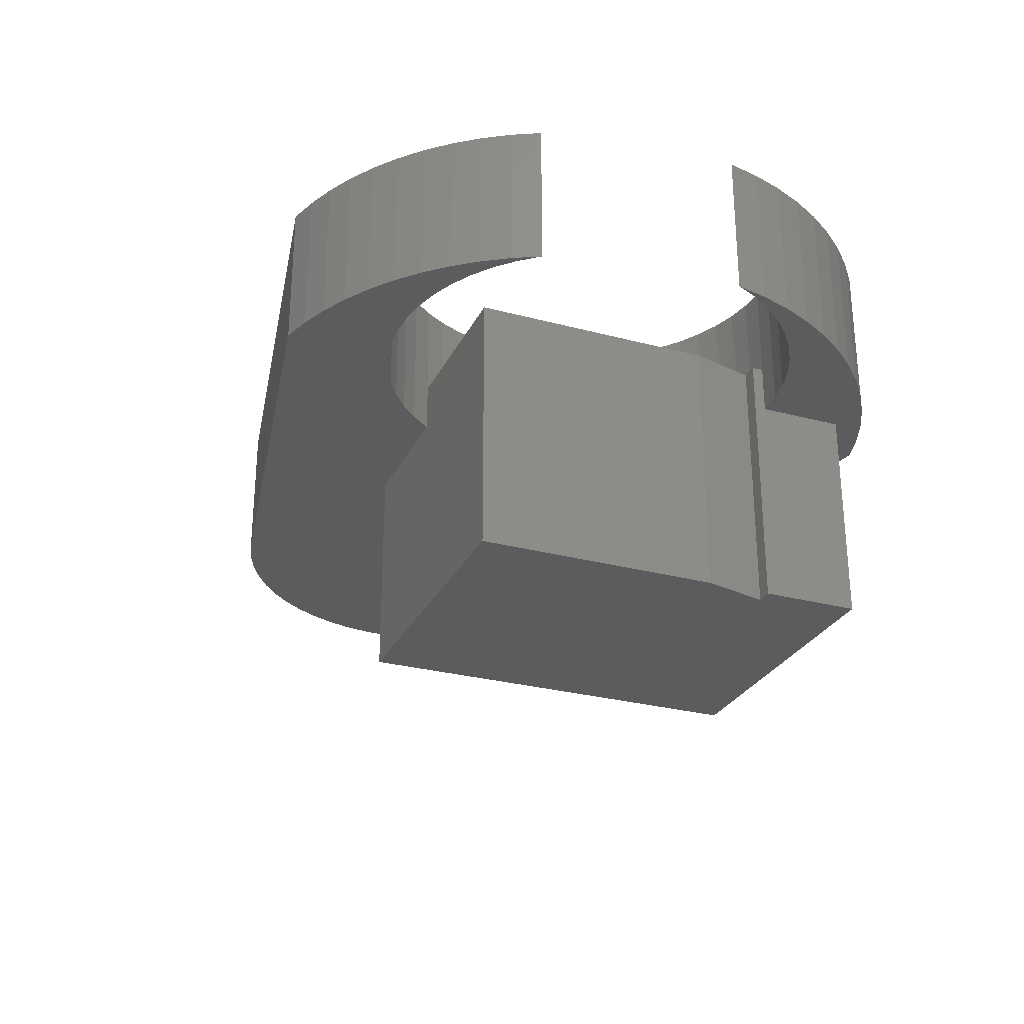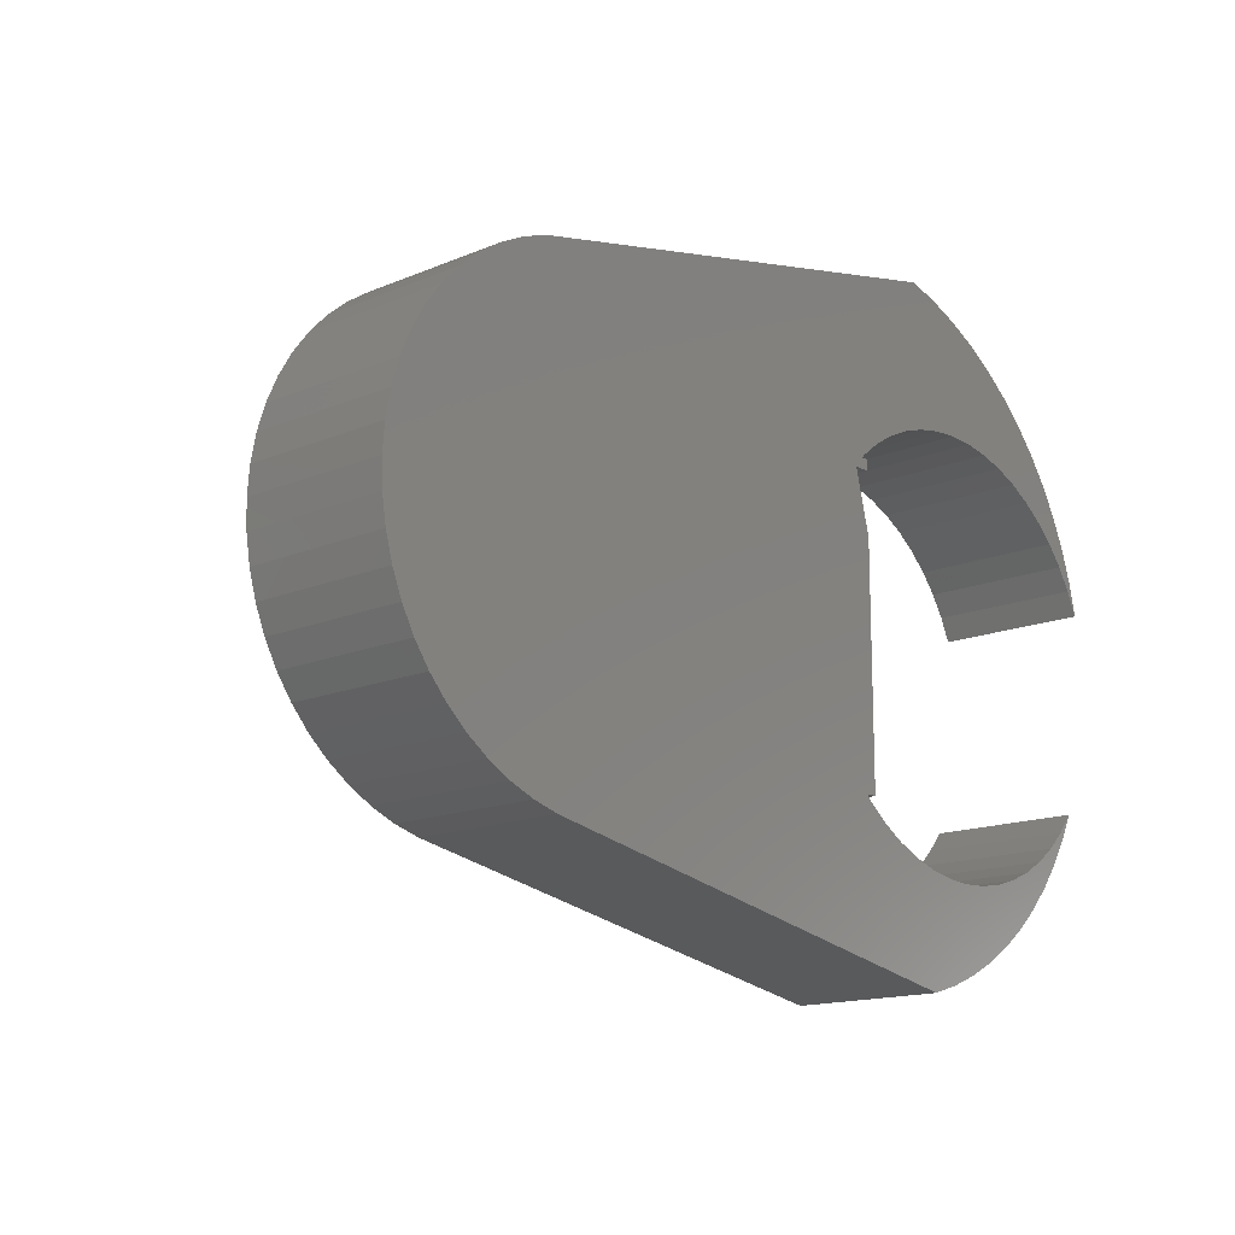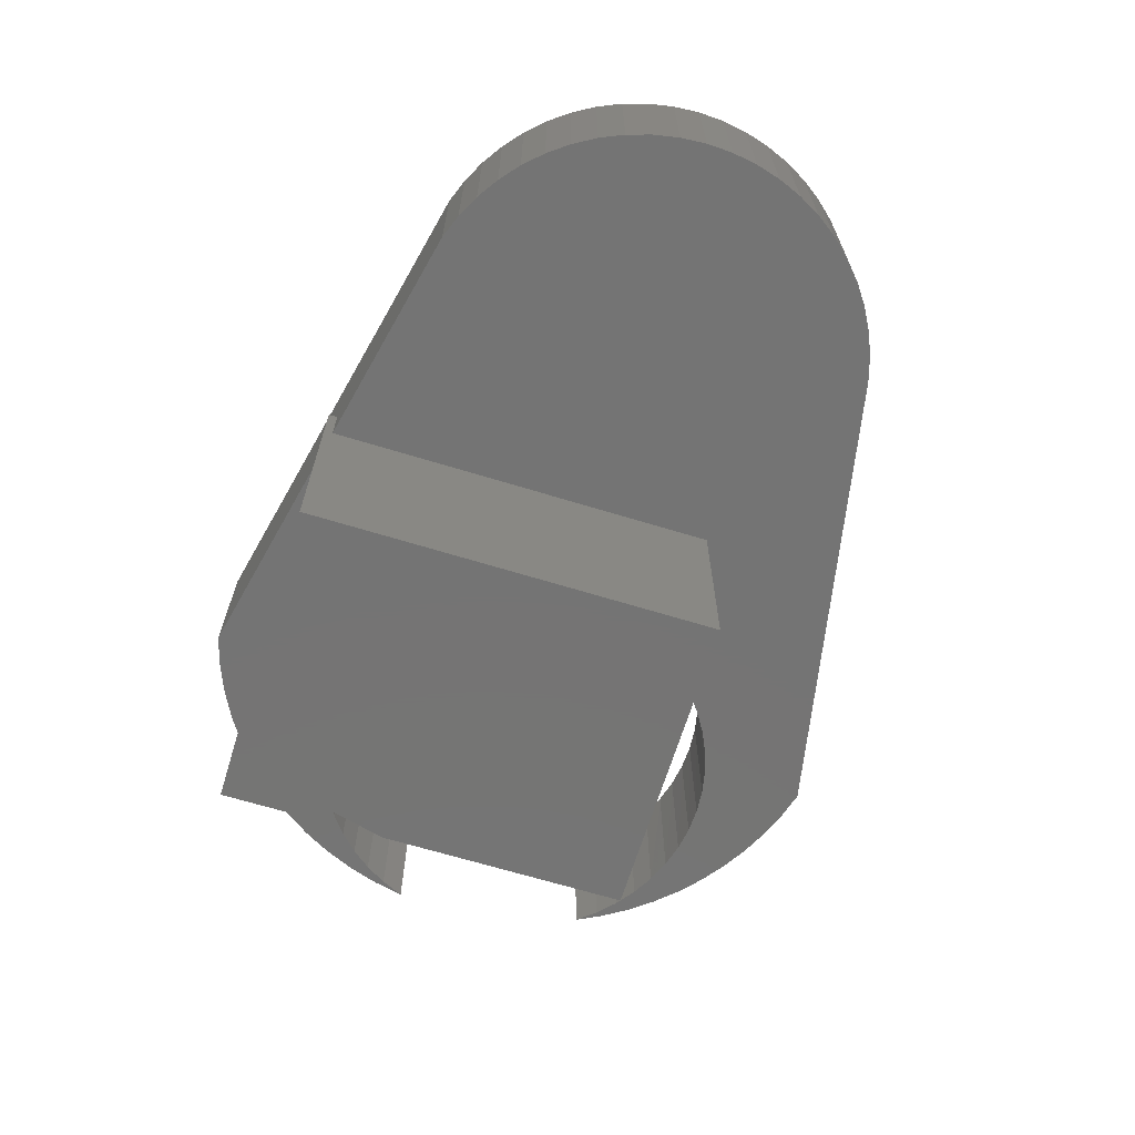
<metadata>
{"format":"stl","ext":"stl","renderer":"f3d","projection":"perspective","resolution":1024,"background":"white","views":[{"elev":-28.1,"azim":-112.0,"up":"+Y"},{"elev":-14.9,"azim":132.3,"up":"+Z"},{"elev":-66.7,"azim":72.9,"up":"+Y"}]}
</metadata>
<code>
# stl→obj: 307 verts, 610 faces
v 0.4354 -0.127 0.3032
v 0.7307 -0.1905 0.2376
v 0.7307 -0.01587 0.2376
v 0.4354 -0.1905 0.3032
v 0.1021 -0.1905 0.3772
v 0.3831 -0.1905 0.3148
v 0.3831 -0.127 0.3148
v 0.1021 -0.01587 0.3772
v 0.7307 0 0.2376
v 0.1021 0 0.3772
v 0.0624 -0.01587 0.3651
v 0.0624 -0.1905 0.3651
v 0.02403 -0.01587 0.3492
v 0.02403 -0.1905 0.3492
v -0.01263 -0.01587 0.3297
v -0.01263 -0.1905 0.3297
v -0.04725 -0.01587 0.3068
v -0.04725 -0.1905 0.3068
v -0.07952 -0.01587 0.2806
v -0.07952 -0.1905 0.2806
v -0.1091 -0.01587 0.2515
v -0.1091 -0.1905 0.2515
v -0.1358 -0.01587 0.2197
v -0.1358 -0.1905 0.2197
v -0.1593 -0.01587 0.1854
v -0.1593 -0.1905 0.1854
v -0.1794 -0.1905 0.1491
v -0.1794 -0.01587 0.1491
v -0.1959 -0.01587 0.111
v -0.1959 -0.1905 0.111
v -0.2087 -0.01587 0.07146
v -0.2087 -0.1905 0.07146
v -0.2177 -0.01587 0.0309
v -0.2177 -0.1905 0.0309
v -0.2043 -0.1905 0.06032
v -0.1874 -0.1905 0.08791
v -0.1674 -0.1905 0.1133
v -0.1444 -0.1905 0.136
v -0.1189 -0.1905 0.1559
v -0.09118 -0.1905 0.1725
v -0.06165 -0.1905 0.1856
v -0.03076 -0.1905 0.1951
v 0.001061 -0.1905 0.2008
v 0.03333 -0.1905 0.3148
v 0.03333 -0.1905 0.2026
v 0.4354 -0.2063 0.3148
v 0.4354 -0.127 0.3148
v 0.03333 -0.2063 0.3148
v 0.4354 -0.2063 0.1878
v 0.4354 -0.1905 0.1878
v -0.1405 -0.1905 -0.2696
v -0.1665 -0.1905 -0.2569
v -0.1459 -0.1905 -0.2894
v -0.1637 -0.1905 -0.2474
v -0.1842 -0.1905 -0.2227
v -0.1147 -0.1905 -0.2888
v -0.1225 -0.1905 -0.3199
v -0.08687 -0.1905 -0.3048
v -0.09645 -0.1905 -0.3482
v -0.0573 -0.1905 -0.3174
v -0.06798 -0.1905 -0.3742
v -0.02643 -0.1905 -0.3263
v -0.03733 -0.1905 -0.3974
v 0.005282 -0.1905 -0.3314
v -0.00473 -0.1905 -0.4179
v 0.03738 -0.1905 -0.3328
v 0.02956 -0.1905 -0.4354
v 0.06941 -0.1905 -0.3302
v 0.06527 -0.1905 -0.4497
v 0.1009 -0.1905 -0.3239
v 0.1021 -0.1905 -0.4608
v 0.1314 -0.1905 -0.3138
v 0.1605 -0.1905 -0.3001
v 0.1877 -0.1905 -0.2831
v 0.2127 -0.1905 -0.2629
v 0.4354 -0.1905 -0.2143
v 0.2351 -0.1905 -0.2398
v 0.2546 -0.1905 -0.2143
v 0.7074 -0.1905 -0.3444
v 0.7403 -0.1905 -0.3349
v 0.7719 -0.1905 -0.3217
v 0.8018 -0.1905 -0.3051
v 0.8297 -0.1905 -0.2851
v 0.855 -0.1905 -0.2621
v 0.8777 -0.1905 -0.2364
v 0.8972 -0.1905 -0.2083
v 0.9135 -0.1905 -0.1781
v 0.9262 -0.1905 -0.1463
v 0.9352 -0.1905 -0.1133
v 0.4354 -0.1905 0.1032
v 0.9405 -0.1905 -0.07944
v 0.9418 -0.1905 -0.04521
v 0.9393 -0.1905 -0.01105
v 0.933 -0.1905 0.0226
v 0.9228 -0.1905 0.05531
v 0.7627 -0.1905 0.2255
v 0.909 -0.1905 0.08666
v 0.7932 -0.1905 0.2098
v 0.8918 -0.1905 0.1163
v 0.8217 -0.1905 0.1908
v 0.8713 -0.1905 0.1437
v 0.8478 -0.1905 0.1686
v 0.7403 -0.01587 -0.3349
v 0.7074 -0.01587 -0.3444
v 0.7719 -0.01587 -0.3217
v 0.8018 -0.01587 -0.3051
v 0.8297 -0.01587 -0.2851
v 0.855 -0.01587 -0.2621
v 0.8777 -0.01587 -0.2364
v 0.8972 -0.01587 -0.2083
v 0.9135 -0.01587 -0.1781
v 0.9262 -0.01587 -0.1463
v 0.9352 -0.01587 -0.1133
v 0.9405 -0.01587 -0.07944
v 0.9418 -0.01587 -0.04521
v 0.9393 -0.01587 -0.01105
v 0.933 -0.01587 0.0226
v 0.9228 -0.01587 0.05531
v 0.909 -0.01587 0.08666
v 0.8918 -0.01587 0.1163
v 0.8713 -0.01587 0.1437
v 0.8478 -0.01587 0.1686
v 0.8217 -0.01587 0.1908
v 0.7932 -0.01587 0.2098
v 0.7627 -0.01587 0.2255
v 0.7074 0 -0.3444
v 0.7403 0 -0.3349
v 0.7719 0 -0.3217
v 0.8018 0 -0.3051
v 0.8297 0 -0.2851
v 0.855 0 -0.2621
v 0.8777 0 -0.2364
v 0.8972 0 -0.2083
v 0.9135 0 -0.1781
v 0.9262 0 -0.1463
v 0.9352 0 -0.1133
v 0.9405 0 -0.07944
v 0.9418 0 -0.04521
v 0.9393 0 -0.01105
v 0.933 0 0.0226
v 0.9228 0 0.05531
v 0.909 0 0.08666
v 0.8918 0 0.1163
v 0.8713 0 0.1437
v 0.8478 0 0.1686
v 0.8217 0 0.1908
v 0.7932 0 0.2098
v 0.7627 0 0.2255
v 0.0624 0 0.3651
v 0.02403 0 0.3492
v -0.01263 0 0.3297
v -0.04725 0 0.3068
v -0.07952 0 0.2806
v -0.1091 0 0.2515
v -0.1358 0 0.2197
v -0.1593 0 0.1854
v -0.1794 0 0.1491
v -0.1959 0 0.111
v -0.2087 0 0.07146
v -0.2177 0 0.0309
v -0.1407 0 -0.2695
v -0.1665 0 -0.2569
v -0.1638 0 -0.2474
v -0.1459 0 -0.2894
v -0.1842 0 -0.2227
v -0.115 0 -0.2886
v -0.1225 0 -0.3199
v -0.08729 0 -0.3046
v -0.09645 0 -0.3482
v -0.05785 0 -0.3172
v -0.06798 0 -0.3742
v -0.02712 0 -0.3261
v -0.03733 0 -0.3974
v 0.004464 0 -0.3314
v -0.00473 0 -0.4179
v 0.03644 0 -0.3328
v 0.02956 0 -0.4354
v 0.06836 0 -0.3304
v 0.06527 0 -0.4497
v 0.09976 0 -0.3242
v 0.1021 0 -0.4608
v 0.1302 0 -0.3143
v 0.1592 0 -0.3008
v -0.2043 0 0.06028
v -0.1875 0 0.08784
v 0.1865 0 -0.2839
v -0.1675 0 0.1132
v 0.2115 0 -0.264
v -0.1446 0 0.1359
v -0.1191 0 0.1557
v -0.09141 0 0.1724
v -0.06193 0 0.1855
v -0.03109 0 0.195
v 0.0006801 0 0.2008
v 0.03291 0 0.2026
v 0.2339 0 -0.2412
v 0.2535 0 -0.2158
v 0.2699 0 -0.1884
v 0.2829 0 -0.1591
v 0.2924 0 -0.1285
v 0.2981 0 -0.09703
v 0.3 0 -0.06508
v 0.06512 0 0.2006
v 0.09686 0 0.1947
v 0.2101 0 0.1351
v 0.1847 0 0.155
v 0.1571 0 0.1718
v 0.1277 0 0.1851
v 0.2981 0 -0.03286
v 0.2922 0 -0.001103
v 0.2827 0 0.02972
v 0.2694 0 0.05917
v 0.2527 0 0.08681
v 0.2329 0 0.1122
v 0.2983 -0.127 -0.03482
v 0.3 -0.01587 -0.06508
v 0.3 -0.127 -0.06508
v 0.2981 -0.01587 -0.03286
v 0.2932 -0.127 -0.004951
v 0.2922 -0.01587 -0.001103
v 0.2847 -0.127 0.02415
v 0.2827 -0.01587 0.02972
v 0.273 -0.127 0.05211
v 0.2694 -0.01587 0.05917
v 0.2582 -0.127 0.07856
v 0.2527 -0.01587 0.08681
v 0.2405 -0.127 0.1032
v 0.2329 -0.01587 0.1122
v 0.2205 -0.127 0.1253
v 0.2101 -0.01587 0.1351
v 0.1982 -0.127 0.145
v 0.1847 -0.01587 0.155
v 0.1738 -0.127 0.1622
v 0.1571 -0.01587 0.1718
v 0.1477 -0.127 0.1765
v 0.1277 -0.01587 0.1851
v 0.1201 -0.127 0.1878
v 0.09686 -0.01587 0.1947
v 0.09178 -0.127 0.1959
v 0.06512 -0.01587 0.2006
v 0.06274 -0.127 0.2009
v 0.03333 -0.127 0.2026
v 0.03291 -0.01587 0.2026
v 0.0006801 -0.01587 0.2008
v -0.03109 -0.01587 0.195
v -0.06193 -0.01587 0.1855
v -0.09141 -0.01587 0.1724
v -0.1191 -0.01587 0.1557
v -0.1446 -0.01587 0.1359
v -0.1675 -0.01587 0.1132
v -0.1875 -0.01587 0.08784
v -0.2043 -0.01587 0.06028
v 0.03333 -0.127 0.1878
v 0.03333 -0.2063 0.1878
v 0.4354 -0.4762 0.3148
v 0.03333 -0.4762 0.3148
v 0.4354 -0.4762 0.1878
v 0.4354 -0.2063 0.1032
v 0.1021 -0.01587 -0.4608
v -0.1665 -0.01587 -0.2569
v -0.1842 -0.01587 -0.2227
v -0.1459 -0.01587 -0.2894
v -0.1225 -0.01587 -0.3199
v -0.09645 -0.01587 -0.3482
v -0.06798 -0.01587 -0.3742
v -0.03733 -0.01587 -0.3974
v -0.00473 -0.01587 -0.4179
v 0.02956 -0.01587 -0.4354
v 0.06527 -0.01587 -0.4497
v -0.1638 -0.01587 -0.2474
v -0.1407 -0.01587 -0.2695
v -0.115 -0.01587 -0.2886
v -0.08729 -0.01587 -0.3046
v -0.05785 -0.01587 -0.3172
v -0.02712 -0.01587 -0.3261
v 0.004464 -0.01587 -0.3314
v 0.03644 -0.01587 -0.3328
v 0.06836 -0.01587 -0.3304
v 0.09976 -0.01587 -0.3242
v 0.1302 -0.01587 -0.3143
v 0.1592 -0.01587 -0.3008
v 0.1865 -0.01587 -0.2839
v 0.2115 -0.01587 -0.264
v 0.2339 -0.01587 -0.2412
v 0.2546 -0.127 -0.2143
v 0.2535 -0.01587 -0.2158
v 0.2699 -0.01587 -0.1884
v 0.2706 -0.127 -0.187
v 0.2829 -0.01587 -0.1591
v 0.2833 -0.127 -0.1581
v 0.2924 -0.01587 -0.1285
v 0.2926 -0.127 -0.1278
v 0.2981 -0.01587 -0.09703
v 0.2981 -0.127 -0.09666
v 0.03333 -0.2063 -0.2143
v 0.03333 -0.127 -0.2143
v 0.4354 -0.2063 -0.2143
v 0.0545 -0.127 0.1878
v 0.03333 -0.127 0.1032
v 0.03333 -0.4762 0.1878
v 0.0545 -0.2063 0.1878
v 0.0545 -0.4762 0.1878
v 0.4354 -0.4762 0.1032
v 0.03333 -0.4762 -0.2143
v 0.4354 -0.4762 -0.2143
v 0.03333 -0.2063 0.1032
v 0.03333 -0.4762 0.1032
f 1 2 3
f 1 4 2
f 5 6 7
f 8 5 7
f 8 1 3
f 8 7 1
f 8 3 9
f 8 9 10
f 11 5 8
f 11 12 5
f 13 14 12
f 13 12 11
f 15 16 14
f 15 14 13
f 17 18 16
f 17 16 15
f 19 20 18
f 19 18 17
f 21 22 20
f 21 20 19
f 23 24 22
f 23 22 21
f 25 26 24
f 25 27 26
f 25 24 23
f 28 27 25
f 29 30 27
f 29 27 28
f 31 32 30
f 31 30 29
f 33 34 32
f 33 32 31
f 32 34 35
f 36 32 35
f 30 32 36
f 37 30 36
f 27 30 37
f 38 27 37
f 26 27 38
f 39 26 38
f 24 39 40
f 24 26 39
f 22 40 41
f 22 24 40
f 20 41 42
f 20 22 41
f 18 42 43
f 18 20 42
f 44 16 18
f 44 43 45
f 44 18 43
f 14 16 44
f 12 14 44
f 5 12 44
f 44 6 5
f 6 46 47
f 6 47 7
f 48 6 44
f 48 46 6
f 47 1 7
f 4 49 50
f 4 1 47
f 46 4 47
f 46 49 4
f 51 52 53
f 51 54 52
f 55 52 54
f 56 53 57
f 56 51 53
f 58 57 59
f 58 56 57
f 60 59 61
f 60 58 59
f 62 61 63
f 62 60 61
f 64 63 65
f 64 62 63
f 66 65 67
f 66 64 65
f 68 67 69
f 68 66 67
f 70 69 71
f 70 68 69
f 72 70 71
f 73 72 71
f 74 73 71
f 75 74 71
f 76 77 75
f 76 78 77
f 76 75 71
f 79 76 71
f 80 76 79
f 81 76 80
f 82 76 81
f 83 76 82
f 84 76 83
f 85 76 84
f 86 76 85
f 87 76 86
f 88 76 87
f 89 90 76
f 89 76 88
f 91 90 89
f 92 90 91
f 93 90 92
f 94 90 93
f 2 4 50
f 2 50 90
f 95 90 94
f 96 2 90
f 97 90 95
f 98 96 90
f 99 90 97
f 100 98 90
f 101 90 99
f 102 100 90
f 102 90 101
f 103 79 104
f 103 80 79
f 105 81 80
f 105 80 103
f 106 82 81
f 106 81 105
f 107 83 82
f 107 82 106
f 108 84 83
f 108 83 107
f 109 85 84
f 109 84 108
f 110 86 85
f 110 85 109
f 111 87 86
f 111 86 110
f 112 88 87
f 112 87 111
f 113 89 88
f 113 88 112
f 114 91 89
f 114 89 113
f 115 92 91
f 115 91 114
f 116 92 115
f 116 93 92
f 117 93 116
f 117 94 93
f 118 94 117
f 118 95 94
f 119 97 95
f 119 95 118
f 120 97 119
f 120 99 97
f 121 101 99
f 121 102 101
f 121 99 120
f 122 100 102
f 122 102 121
f 123 100 122
f 124 98 100
f 124 100 123
f 125 96 98
f 125 98 124
f 3 2 96
f 3 96 125
f 103 104 126
f 103 126 127
f 105 127 128
f 105 103 127
f 106 128 129
f 106 105 128
f 107 129 130
f 107 106 129
f 108 130 131
f 108 107 130
f 109 131 132
f 109 108 131
f 110 132 133
f 110 109 132
f 111 133 134
f 111 110 133
f 112 134 135
f 112 111 134
f 113 135 136
f 113 112 135
f 114 136 137
f 114 113 136
f 115 137 138
f 115 114 137
f 116 115 138
f 116 138 139
f 117 116 139
f 117 139 140
f 118 117 140
f 118 140 141
f 119 141 142
f 119 118 141
f 120 119 142
f 120 142 143
f 121 143 144
f 121 120 143
f 122 144 145
f 122 121 144
f 123 145 146
f 123 122 145
f 124 146 147
f 124 123 146
f 125 147 148
f 125 124 147
f 3 148 9
f 3 125 148
f 11 8 10
f 11 10 149
f 13 149 150
f 13 11 149
f 15 150 151
f 15 13 150
f 17 151 152
f 17 15 151
f 19 152 153
f 19 17 152
f 21 153 154
f 21 19 153
f 23 154 155
f 23 21 154
f 25 155 156
f 25 23 155
f 28 156 157
f 28 25 156
f 29 157 158
f 29 28 157
f 31 158 159
f 31 29 158
f 33 159 160
f 33 31 159
f 161 162 163
f 161 164 162
f 165 163 162
f 166 167 164
f 166 164 161
f 168 167 166
f 168 169 167
f 170 169 168
f 170 171 169
f 172 171 170
f 172 173 171
f 174 173 172
f 174 175 173
f 176 175 174
f 176 177 175
f 178 177 176
f 178 179 177
f 180 179 178
f 180 181 179
f 182 181 180
f 183 181 182
f 159 184 160
f 185 184 159
f 186 181 183
f 158 185 159
f 187 185 158
f 188 181 186
f 157 187 158
f 189 187 157
f 156 189 157
f 190 189 156
f 155 191 190
f 155 190 156
f 154 192 191
f 154 191 155
f 153 193 192
f 153 192 154
f 152 194 193
f 152 193 153
f 151 195 194
f 151 194 152
f 126 181 188
f 126 188 196
f 126 196 197
f 126 197 198
f 126 198 199
f 126 199 200
f 126 200 201
f 126 201 202
f 150 195 151
f 150 203 195
f 149 204 203
f 149 203 150
f 128 127 126
f 10 205 206
f 10 206 207
f 10 207 208
f 10 208 204
f 10 204 149
f 132 131 130
f 136 135 134
f 9 202 209
f 9 209 210
f 9 210 211
f 9 211 212
f 9 212 213
f 9 213 214
f 9 214 205
f 9 205 10
f 9 126 202
f 142 139 138
f 142 140 139
f 142 141 140
f 143 142 138
f 145 128 126
f 145 136 134
f 145 126 9
f 145 143 138
f 145 129 128
f 145 130 129
f 145 133 132
f 145 134 133
f 145 137 136
f 145 138 137
f 145 144 143
f 145 147 146
f 145 148 147
f 145 9 148
f 145 132 130
f 215 216 217
f 218 215 219
f 218 216 215
f 220 219 221
f 220 218 219
f 222 221 223
f 222 220 221
f 224 223 225
f 224 222 223
f 226 225 227
f 226 224 225
f 228 227 229
f 228 226 227
f 230 229 231
f 230 228 229
f 232 231 233
f 232 230 231
f 234 233 235
f 234 232 233
f 236 235 237
f 236 234 235
f 238 237 239
f 238 236 237
f 240 238 239
f 240 239 241
f 43 242 45
f 243 240 241
f 243 241 242
f 244 242 43
f 244 243 242
f 244 43 42
f 245 244 42
f 245 42 41
f 246 245 41
f 246 41 40
f 247 246 40
f 247 40 39
f 248 247 39
f 248 39 38
f 249 248 38
f 249 38 37
f 250 249 37
f 250 37 36
f 251 250 36
f 251 36 35
f 252 251 35
f 252 35 34
f 33 252 34
f 45 48 44
f 45 242 253
f 254 45 253
f 254 48 45
f 48 255 46
f 48 256 255
f 46 257 49
f 46 255 257
f 258 50 49
f 258 90 50
f 104 71 259
f 104 79 71
f 260 55 261
f 260 52 55
f 262 53 52
f 262 52 260
f 263 57 53
f 263 53 262
f 264 59 57
f 264 57 263
f 265 61 59
f 265 59 264
f 266 63 61
f 266 61 265
f 267 65 63
f 267 63 266
f 268 67 65
f 268 65 267
f 269 69 67
f 269 67 268
f 259 71 69
f 259 69 269
f 270 261 55
f 270 55 54
f 271 54 51
f 271 270 54
f 272 51 56
f 272 271 51
f 273 56 58
f 273 272 56
f 274 58 60
f 274 273 58
f 275 60 62
f 275 274 60
f 276 62 64
f 276 275 62
f 277 64 66
f 277 276 64
f 278 66 68
f 278 277 66
f 279 68 70
f 279 278 68
f 280 70 72
f 280 279 70
f 281 72 73
f 281 280 72
f 282 73 74
f 282 281 73
f 283 282 74
f 283 74 75
f 284 283 75
f 284 75 77
f 285 284 77
f 285 77 78
f 286 284 285
f 287 286 285
f 287 285 288
f 289 287 288
f 289 288 290
f 291 289 290
f 291 290 292
f 293 291 292
f 293 292 294
f 216 293 294
f 216 294 217
f 78 295 296
f 78 296 285
f 297 78 76
f 297 295 78
f 258 297 76
f 258 76 90
f 104 259 181
f 104 181 126
f 218 202 216
f 218 209 202
f 220 210 209
f 220 209 218
f 222 211 210
f 222 210 220
f 224 212 211
f 224 211 222
f 226 213 212
f 226 212 224
f 228 214 213
f 228 213 226
f 230 205 214
f 230 214 228
f 232 206 205
f 232 205 230
f 234 207 206
f 234 206 232
f 236 208 207
f 236 207 234
f 238 204 208
f 238 208 236
f 240 203 204
f 240 204 238
f 243 203 240
f 243 195 203
f 244 195 243
f 244 194 195
f 245 194 244
f 245 193 194
f 246 192 193
f 246 193 245
f 247 192 246
f 247 191 192
f 248 190 191
f 248 191 247
f 249 189 190
f 249 190 248
f 250 187 189
f 250 189 249
f 251 185 187
f 251 187 250
f 252 184 185
f 252 185 251
f 33 160 184
f 33 184 252
f 260 261 165
f 260 165 162
f 262 162 164
f 262 260 162
f 263 164 167
f 263 262 164
f 264 167 169
f 264 263 167
f 265 169 171
f 265 264 169
f 266 171 173
f 266 265 171
f 267 173 175
f 267 266 173
f 268 175 177
f 268 267 175
f 269 177 179
f 269 268 177
f 259 179 181
f 259 269 179
f 270 165 261
f 270 163 165
f 271 161 163
f 271 163 270
f 272 166 161
f 272 161 271
f 273 168 166
f 273 166 272
f 274 170 168
f 274 168 273
f 275 172 170
f 275 170 274
f 276 174 172
f 276 172 275
f 277 176 174
f 277 174 276
f 278 178 176
f 278 176 277
f 279 180 178
f 279 178 278
f 280 182 180
f 280 180 279
f 281 183 182
f 281 182 280
f 282 186 183
f 282 183 281
f 283 186 282
f 283 188 186
f 284 188 283
f 284 196 188
f 286 196 284
f 286 197 196
f 287 197 286
f 287 198 197
f 289 198 287
f 289 199 198
f 291 200 199
f 291 199 289
f 293 201 200
f 293 200 291
f 216 202 201
f 216 201 293
f 298 253 242
f 241 298 242
f 239 298 241
f 237 298 239
f 237 299 298
f 235 299 237
f 233 299 235
f 231 299 233
f 229 227 299
f 229 299 231
f 288 285 296
f 290 288 296
f 292 290 296
f 294 292 296
f 217 294 296
f 215 296 299
f 215 217 296
f 219 215 299
f 221 219 299
f 223 221 299
f 225 223 299
f 227 225 299
f 254 256 48
f 254 300 256
f 301 254 253
f 301 253 298
f 256 300 302
f 255 302 257
f 255 256 302
f 258 49 257
f 258 257 303
f 297 304 295
f 297 305 304
f 295 306 299
f 295 299 296
f 258 305 297
f 258 303 305
f 301 299 306
f 301 298 299
f 301 300 254
f 301 302 300
f 303 302 307
f 257 302 303
f 295 307 306
f 295 304 307
f 303 304 305
f 303 307 304
f 301 306 307
f 301 307 302

</code>
